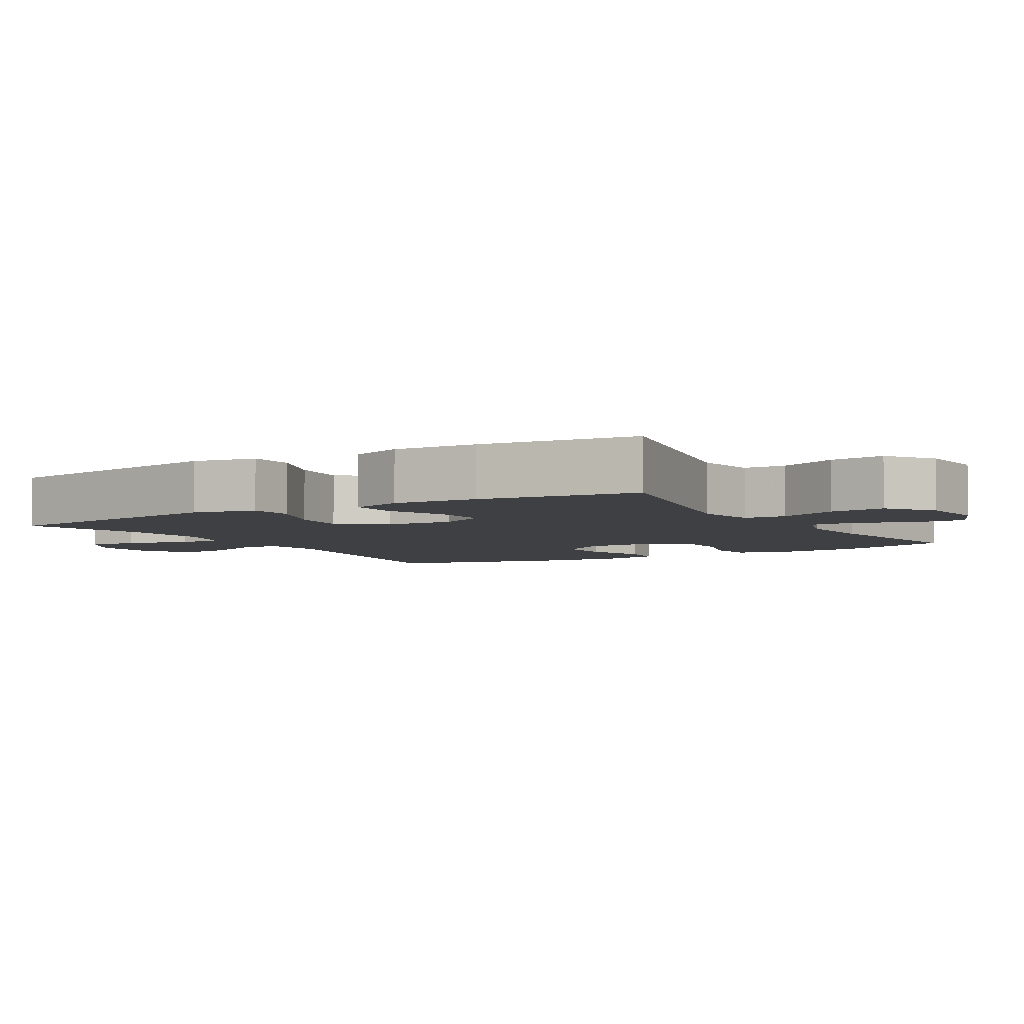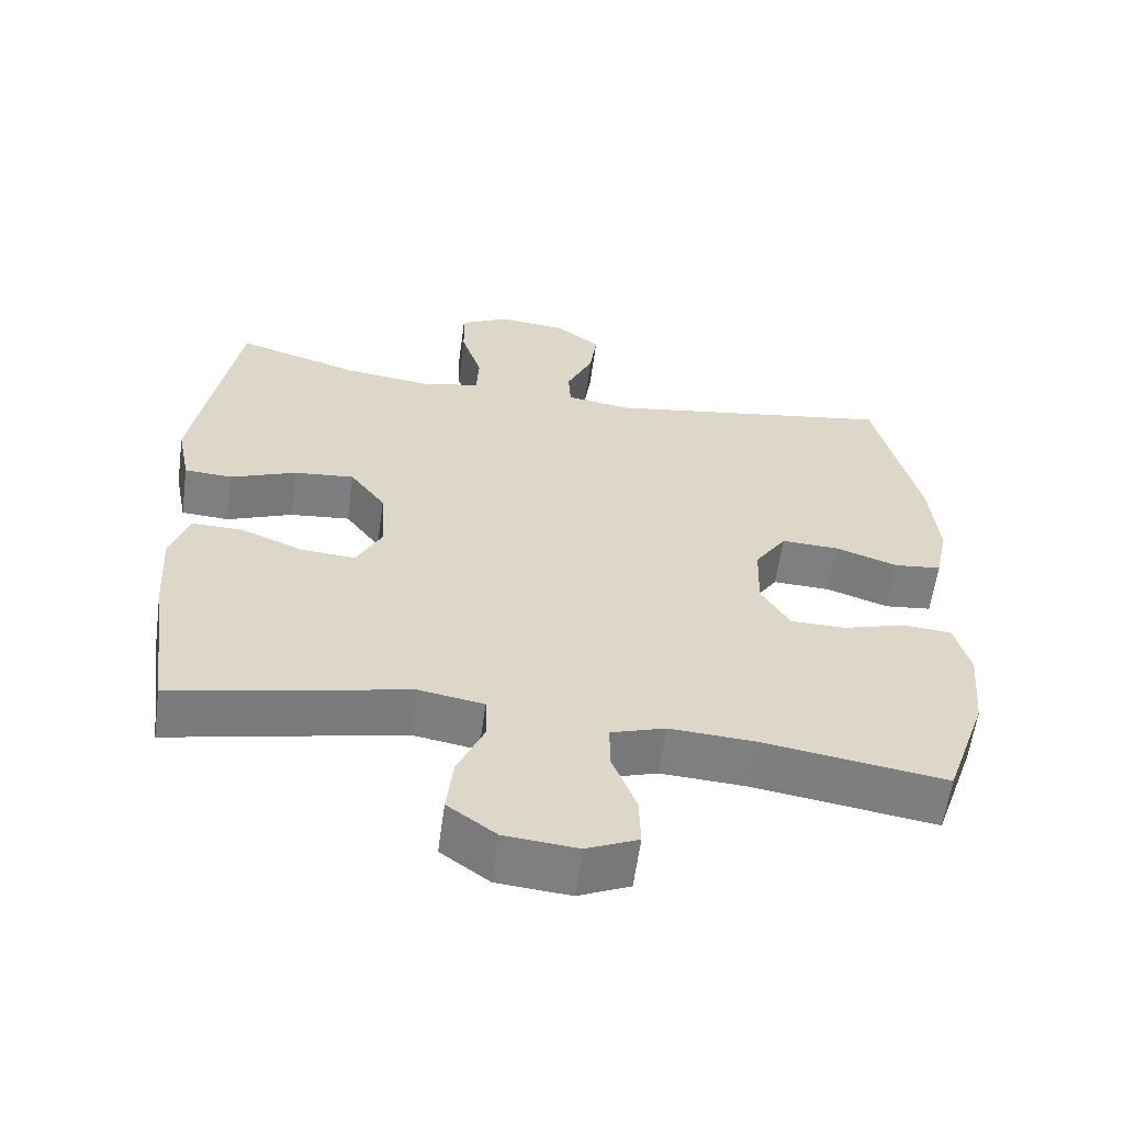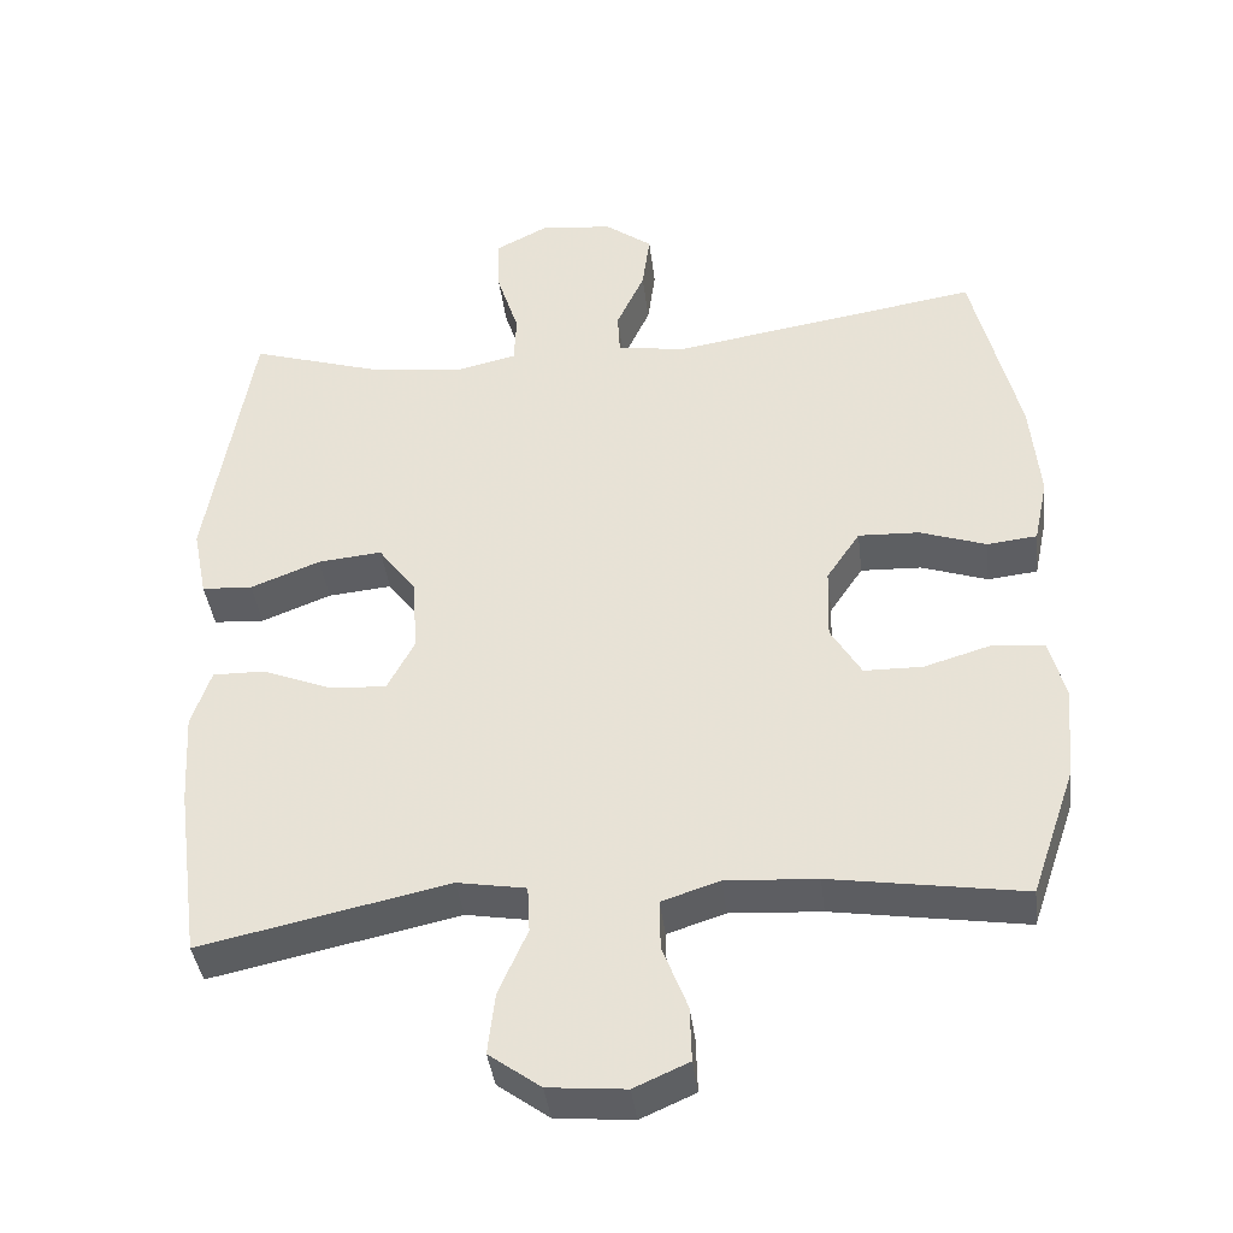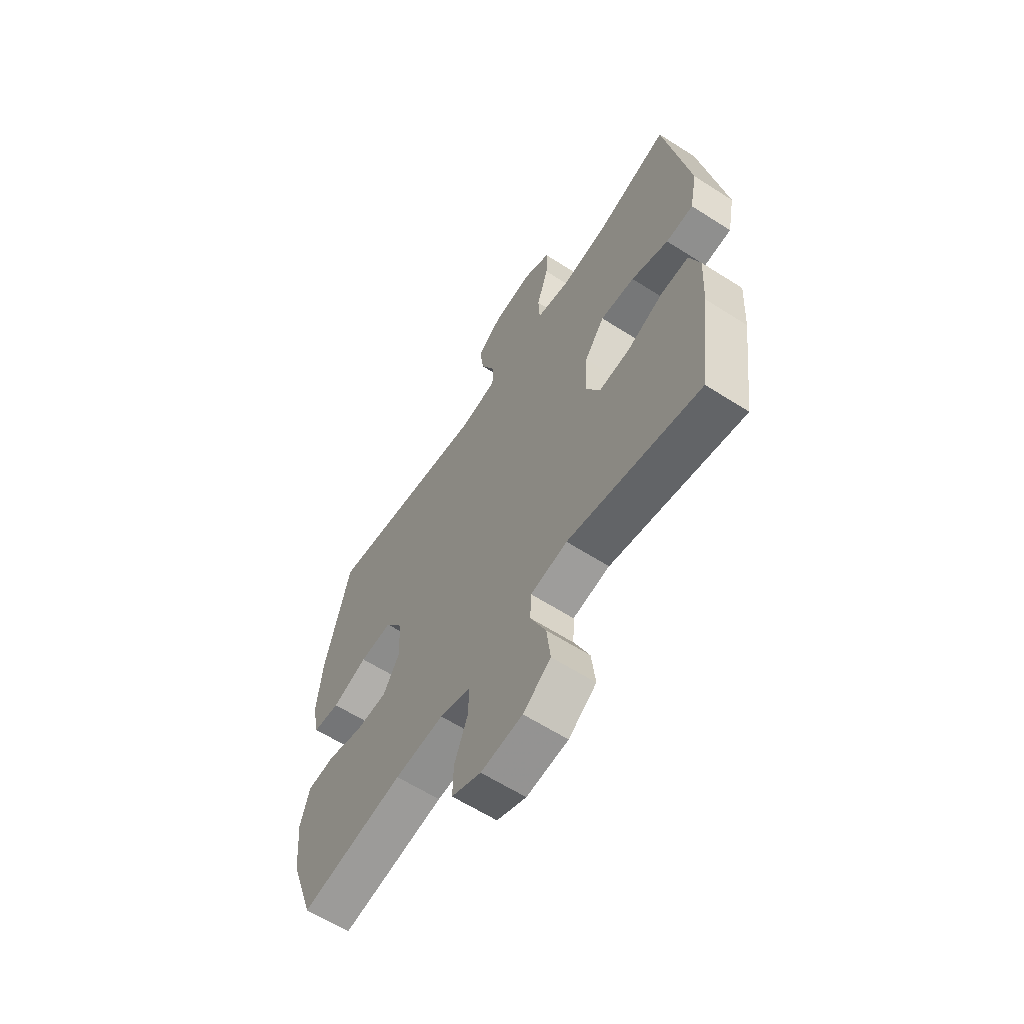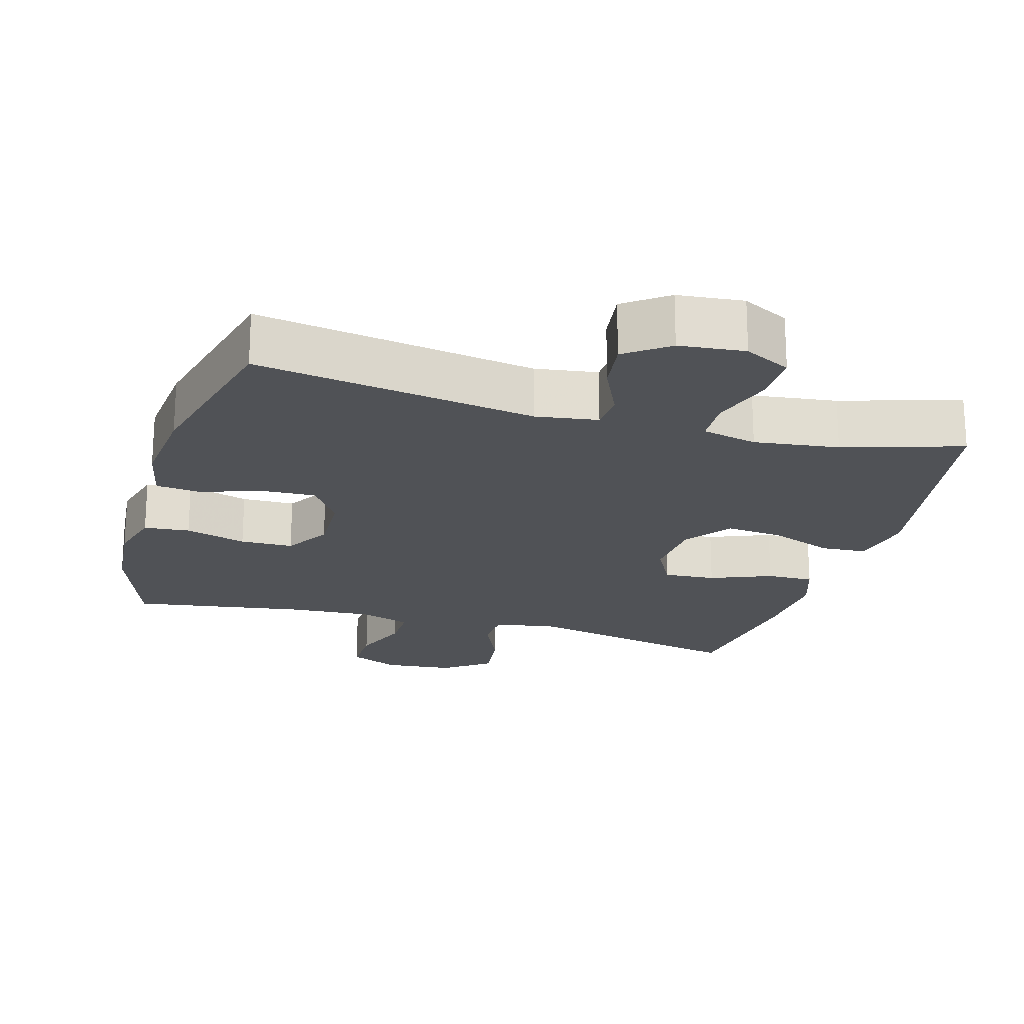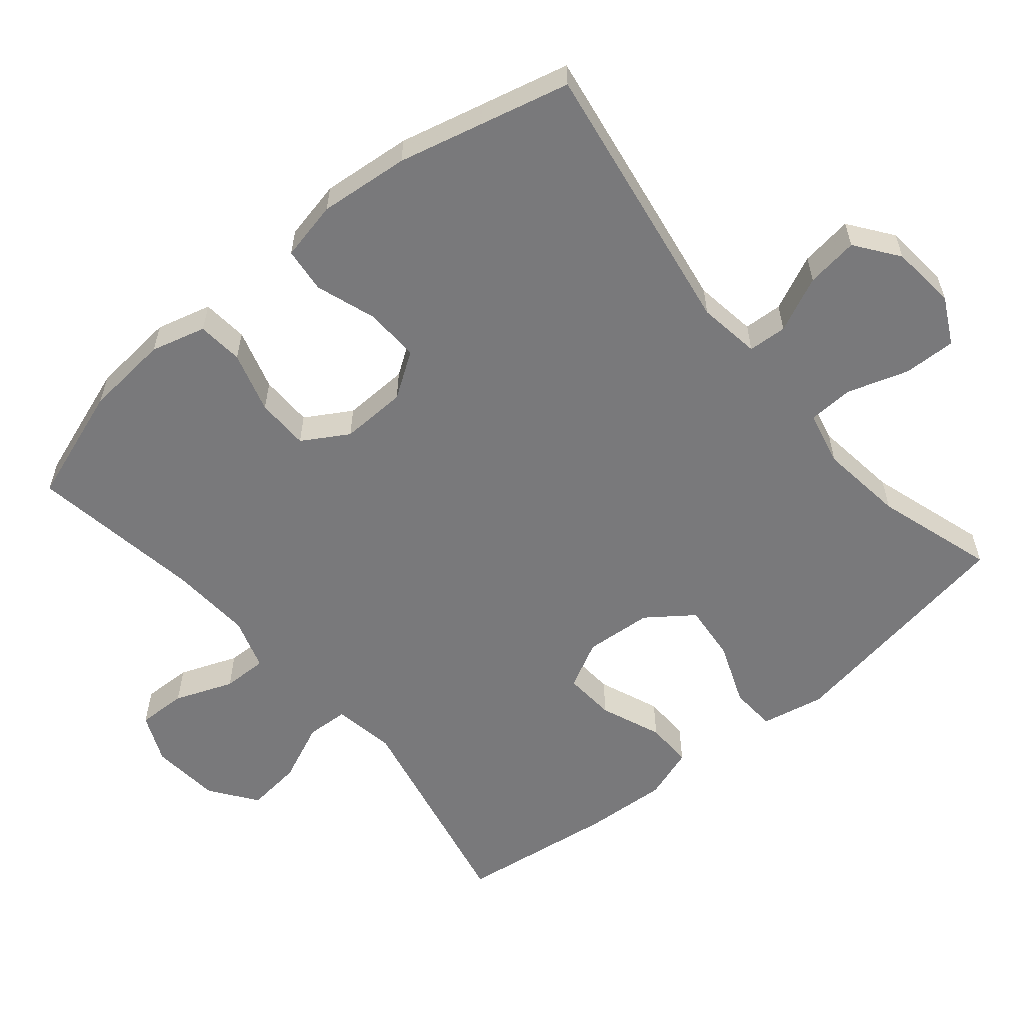
<metadata>
{"format":"obj","ext":"obj","renderer":"f3d","projection":"perspective","resolution":1024,"background":"white","views":[{"elev":-4.9,"azim":120.9,"up":"+Y"},{"elev":-59.7,"azim":172.2,"up":"+Z"},{"elev":-39.7,"azim":-173.1,"up":"+Z"},{"elev":-62.1,"azim":57.0,"up":"+Z"},{"elev":-20.7,"azim":-16.0,"up":"+Y"},{"elev":-57.9,"azim":-50.2,"up":"+Y"}]}
</metadata>
<code>
v -0.5 0.07 0.5
v -0.104 0.07 0.436
v -0.016 0.07 0.449
v -0.013 0.07 0.504
v -0.049 0.07 0.582
v -0.059 0.07 0.656
v 0.002 0.07 0.701
v 0.095 0.07 0.71
v 0.161 0.07 0.676
v 0.159 0.07 0.602
v 0.131 0.07 0.515
v 0.134 0.07 0.451
v 0.212 0.07 0.433
v 0.332 0.07 0.448
v 0.5 0.07 0.5
v 0.558 0.07 0.155
v 0.54 0.07 0.065
v 0.475 0.07 0.061
v 0.386 0.07 0.096
v 0.304 0.07 0.104
v 0.256 0.07 0.039
v 0.249 0.07 -0.057
v 0.284 0.07 -0.124
v 0.358 0.07 -0.119
v 0.445 0.07 -0.084
v 0.512 0.07 -0.083
v 0.537 0.07 -0.157
v 0.53 0.07 -0.276
v 0.5 0.07 -0.5
v 0.183 0.07 -0.432
v 0.095 0.07 -0.447
v 0.092 0.07 -0.507
v 0.129 0.07 -0.591
v 0.138 0.07 -0.67
v 0.072 0.07 -0.718
v -0.027 0.07 -0.727
v -0.097 0.07 -0.696
v -0.095 0.07 -0.626
v -0.063 0.07 -0.543
v -0.062 0.07 -0.479
v -0.136 0.07 -0.455
v -0.253 0.07 -0.462
v -0.5 0.07 -0.5
v -0.557 0.07 -0.335
v -0.568 0.07 -0.215
v -0.547 0.07 -0.137
v -0.482 0.07 -0.131
v -0.395 0.07 -0.157
v -0.32 0.07 -0.156
v -0.281 0.07 -0.091
v -0.284 0.07 0.003
v -0.327 0.07 0.067
v -0.405 0.07 0.064
v -0.49 0.07 0.035
v -0.554 0.07 0.042
v -0.572 0.07 0.126
v -0.56 0.07 0.254
v -0.5 0 0.5
v -0.104 0 0.436
v -0.016 0 0.449
v -0.013 0 0.504
v -0.049 0 0.582
v -0.059 0 0.656
v 0.002 0 0.701
v 0.095 0 0.71
v 0.161 0 0.676
v 0.159 0 0.602
v 0.131 0 0.515
v 0.134 0 0.451
v 0.212 0 0.433
v 0.332 0 0.448
v 0.5 0 0.5
v 0.558 0 0.155
v 0.54 0 0.065
v 0.475 0 0.061
v 0.386 0 0.096
v 0.304 0 0.104
v 0.256 0 0.039
v 0.249 0 -0.057
v 0.284 0 -0.124
v 0.358 0 -0.119
v 0.445 0 -0.084
v 0.512 0 -0.083
v 0.537 0 -0.157
v 0.53 0 -0.276
v 0.5 0 -0.5
v 0.183 0 -0.432
v 0.095 0 -0.447
v 0.092 0 -0.507
v 0.129 0 -0.591
v 0.138 0 -0.67
v 0.072 0 -0.718
v -0.027 0 -0.727
v -0.097 0 -0.696
v -0.095 0 -0.626
v -0.063 0 -0.543
v -0.062 0 -0.479
v -0.136 0 -0.455
v -0.253 0 -0.462
v -0.5 0 -0.5
v -0.557 0 -0.335
v -0.568 0 -0.215
v -0.547 0 -0.137
v -0.482 0 -0.131
v -0.395 0 -0.157
v -0.32 0 -0.156
v -0.281 0 -0.091
v -0.284 0 0.003
v -0.327 0 0.067
v -0.405 0 0.064
v -0.49 0 0.035
v -0.554 0 0.042
v -0.572 0 0.126
v -0.56 0 0.254
f 57 1 2
f 56 57 2
f 55 56 2
f 54 55 2
f 53 54 2
f 52 53 2 3
f 51 52 3
f 50 51 3
f 46 47 48
f 45 46 48
f 44 45 48
f 43 44 48
f 42 43 48
f 41 42 48 49
f 40 41 49 50
f 37 38 39
f 36 37 39
f 35 36 39
f 34 35 39
f 33 34 39
f 32 33 39
f 31 32 39 40
f 28 29 30
f 27 28 30
f 26 27 30
f 25 26 30
f 24 25 30
f 23 24 30 31
f 40 50 3
f 31 40 3
f 23 31 3
f 22 23 3
f 17 18 19
f 16 17 19
f 15 16 19
f 14 15 19
f 13 14 19 20
f 12 13 20 21
f 9 10 11
f 8 9 11
f 7 8 11
f 6 7 11
f 5 6 11
f 4 5 11
f 4 11 12
f 12 21 22
f 4 12 22
f 3 4 22
f 59 58 114
f 59 114 113
f 59 113 112
f 59 112 111
f 59 111 110
f 60 59 110 109
f 60 109 108
f 60 108 107
f 105 104 103
f 105 103 102
f 105 102 101
f 105 101 100
f 105 100 99
f 106 105 99 98
f 107 106 98 97
f 96 95 94
f 96 94 93
f 96 93 92
f 96 92 91
f 96 91 90
f 96 90 89
f 97 96 89 88
f 87 86 85
f 87 85 84
f 87 84 83
f 87 83 82
f 87 82 81
f 88 87 81 80
f 60 107 97
f 60 97 88
f 60 88 80
f 60 80 79
f 76 75 74
f 76 74 73
f 76 73 72
f 76 72 71
f 77 76 71 70
f 78 77 70 69
f 68 67 66
f 68 66 65
f 68 65 64
f 68 64 63
f 68 63 62
f 68 62 61
f 69 68 61
f 79 78 69
f 79 69 61
f 79 61 60
f 1 58 59 2
f 2 59 60 3
f 3 60 61 4
f 4 61 62 5
f 5 62 63 6
f 6 63 64 7
f 7 64 65 8
f 8 65 66 9
f 9 66 67 10
f 10 67 68 11
f 11 68 69 12
f 12 69 70 13
f 13 70 71 14
f 14 71 72 15
f 15 72 73 16
f 16 73 74 17
f 17 74 75 18
f 18 75 76 19
f 19 76 77 20
f 20 77 78 21
f 21 78 79 22
f 22 79 80 23
f 23 80 81 24
f 24 81 82 25
f 25 82 83 26
f 26 83 84 27
f 27 84 85 28
f 28 85 86 29
f 29 86 87 30
f 30 87 88 31
f 31 88 89 32
f 32 89 90 33
f 33 90 91 34
f 34 91 92 35
f 35 92 93 36
f 36 93 94 37
f 37 94 95 38
f 38 95 96 39
f 39 96 97 40
f 40 97 98 41
f 41 98 99 42
f 42 99 100 43
f 43 100 101 44
f 44 101 102 45
f 45 102 103 46
f 46 103 104 47
f 47 104 105 48
f 48 105 106 49
f 49 106 107 50
f 50 107 108 51
f 51 108 109 52
f 52 109 110 53
f 53 110 111 54
f 54 111 112 55
f 55 112 113 56
f 56 113 114 57
f 57 114 58 1

</code>
